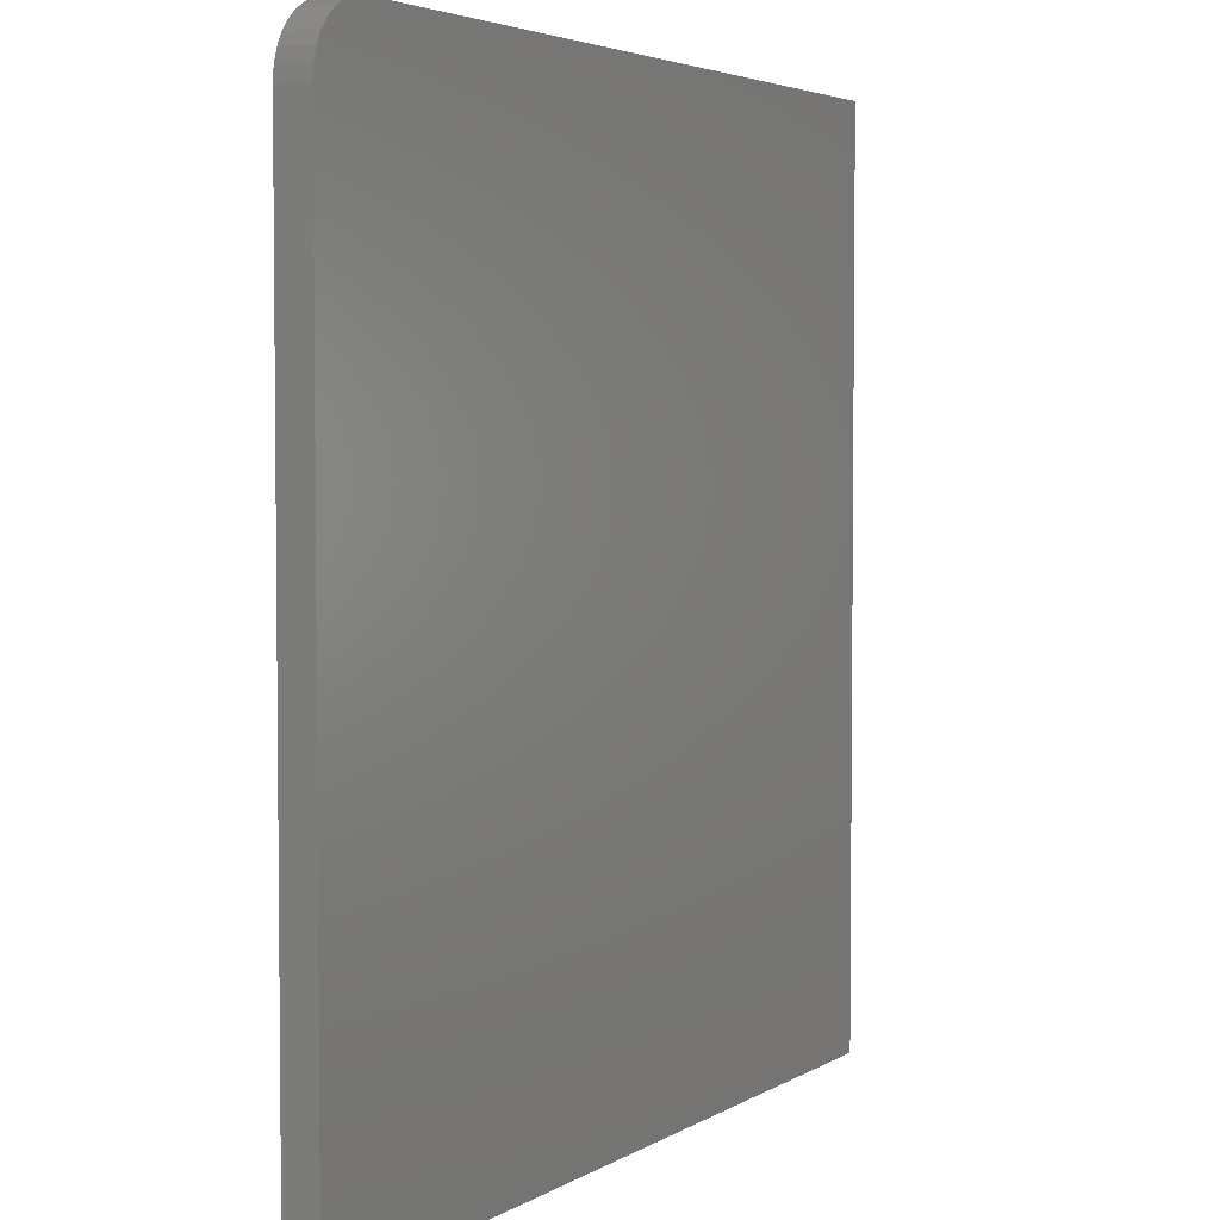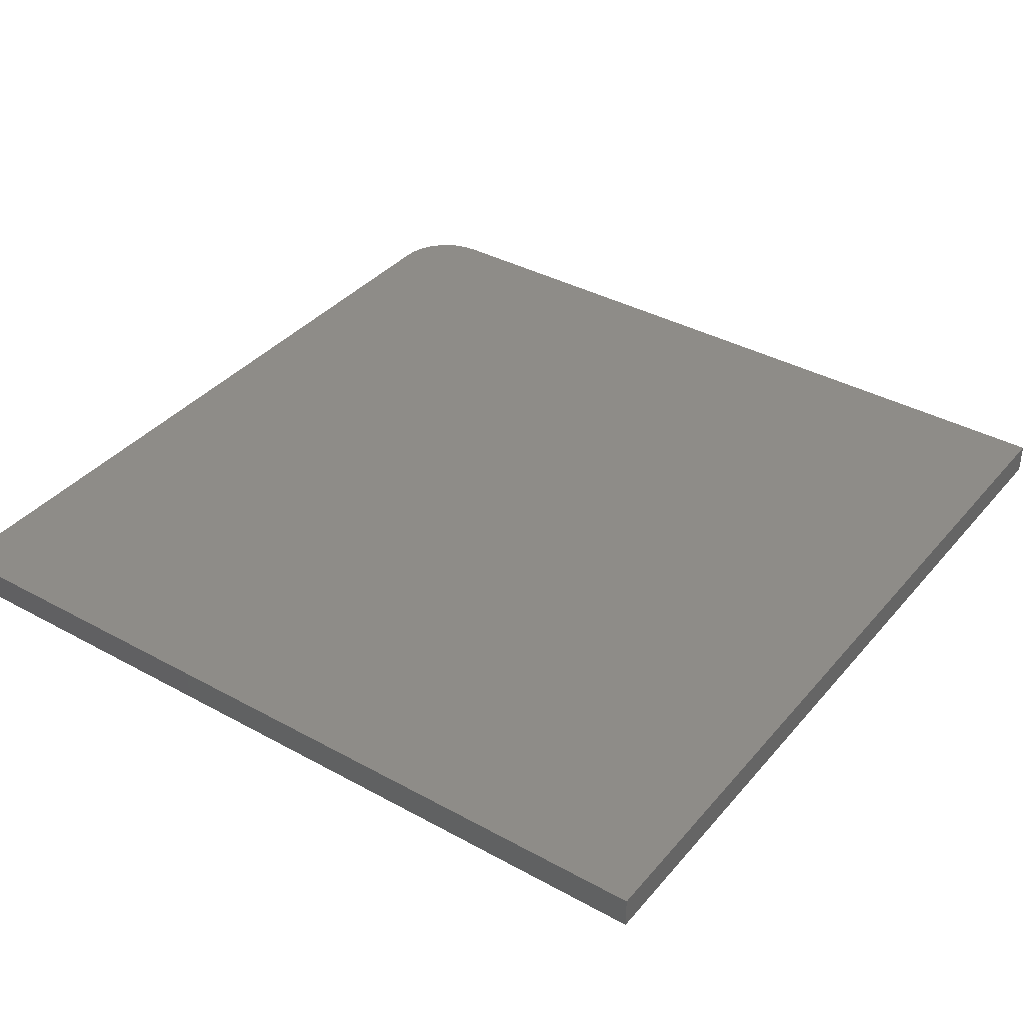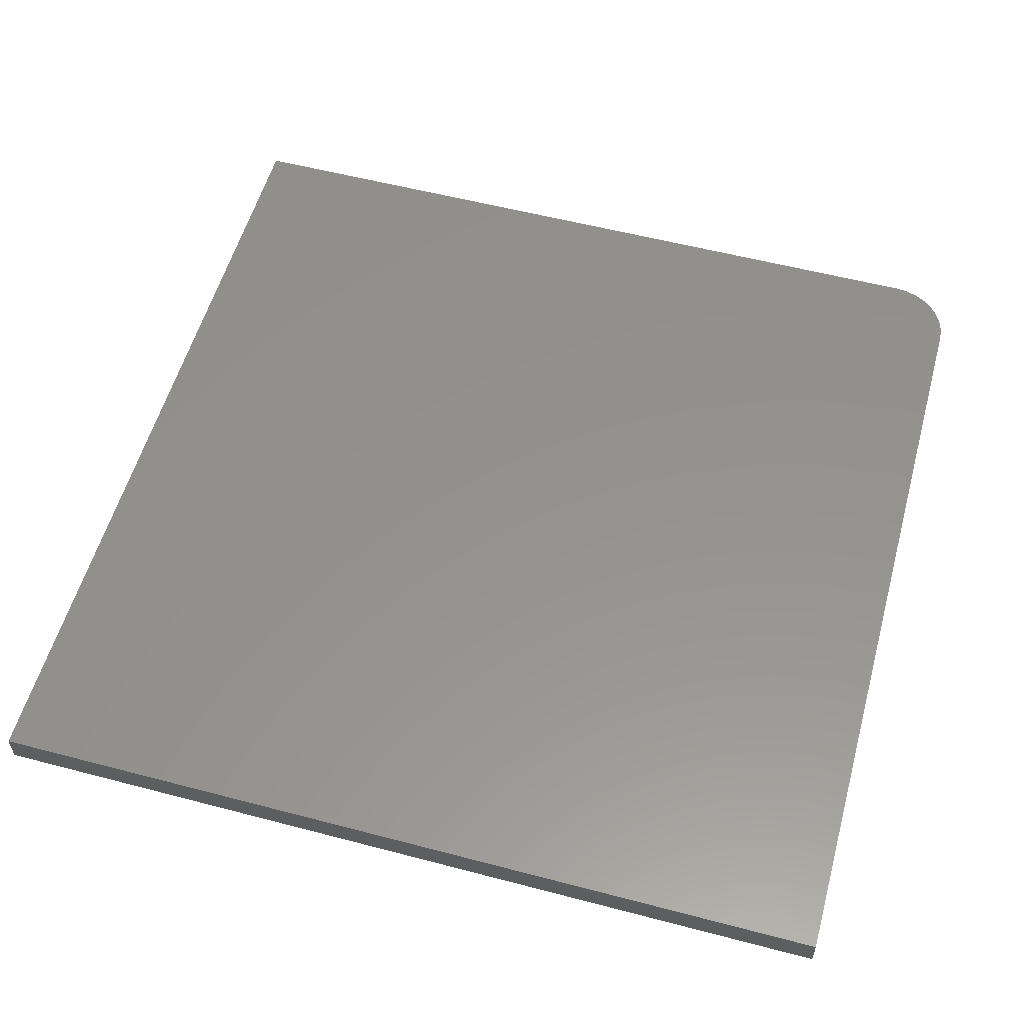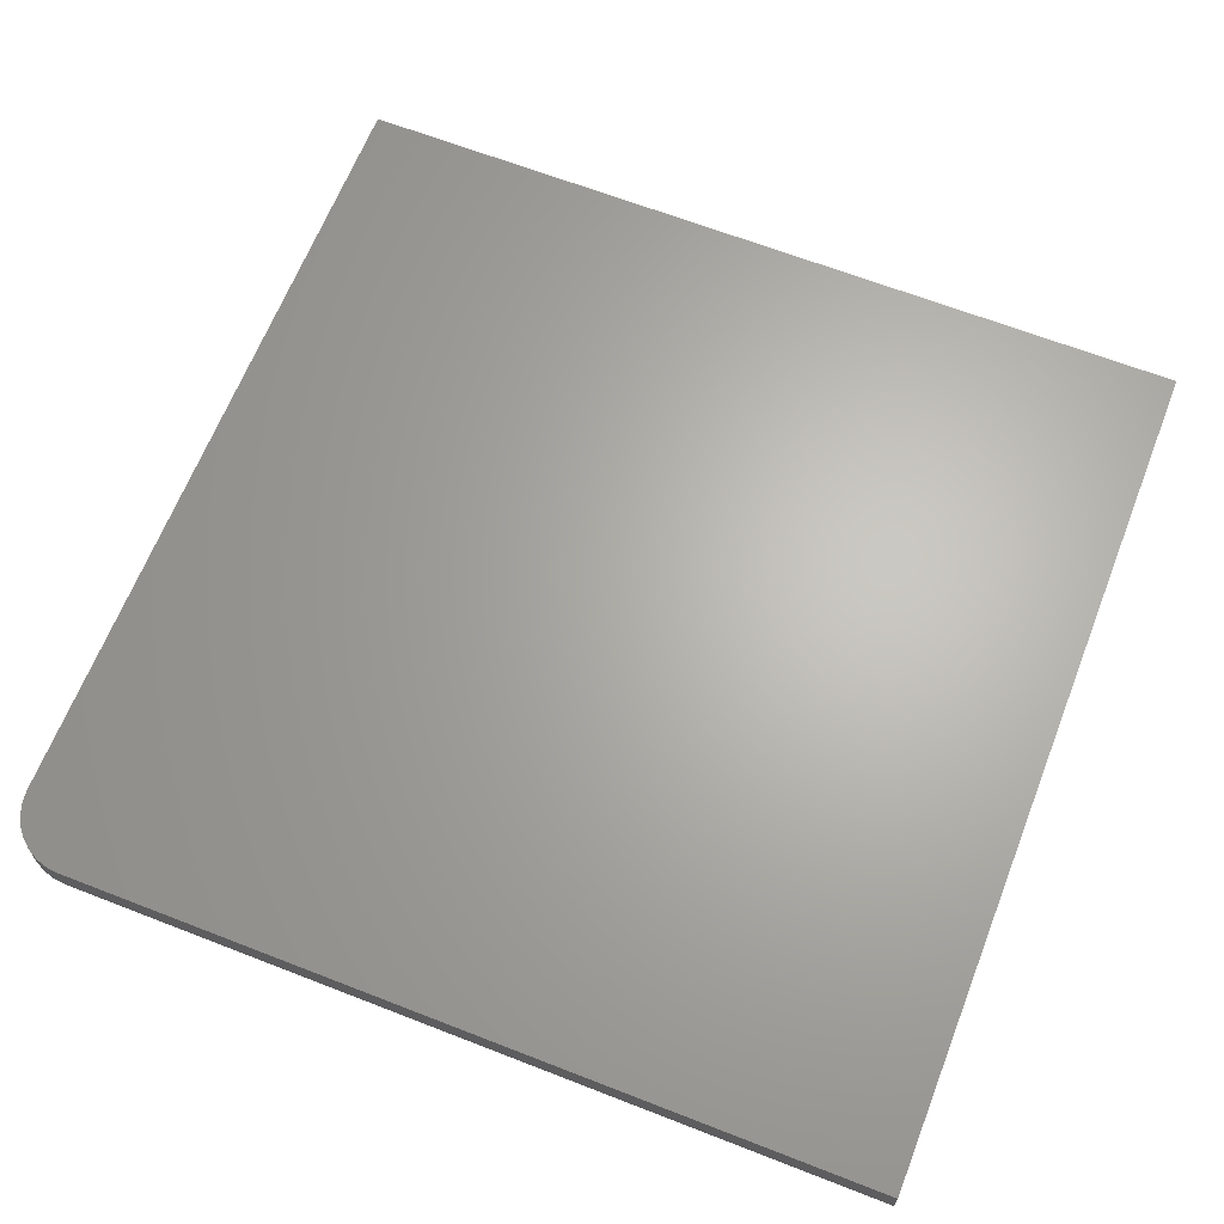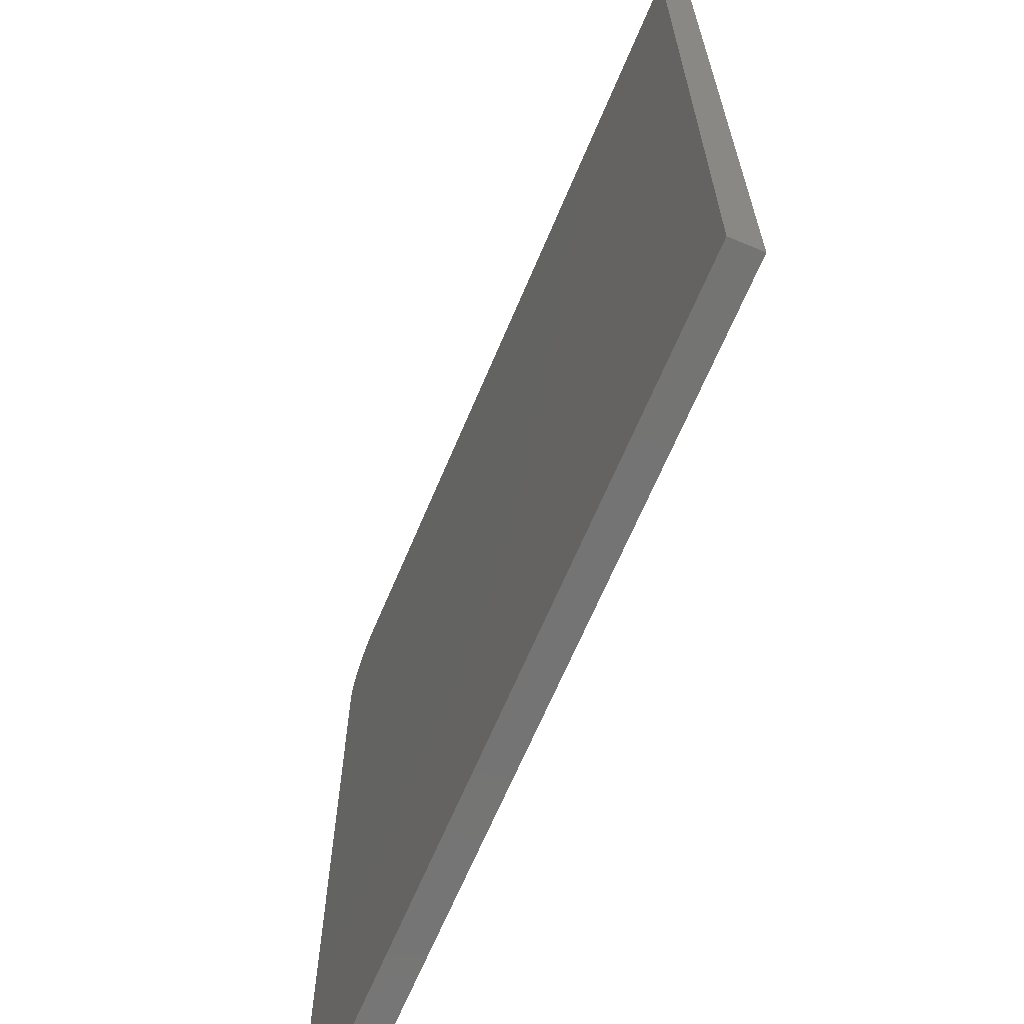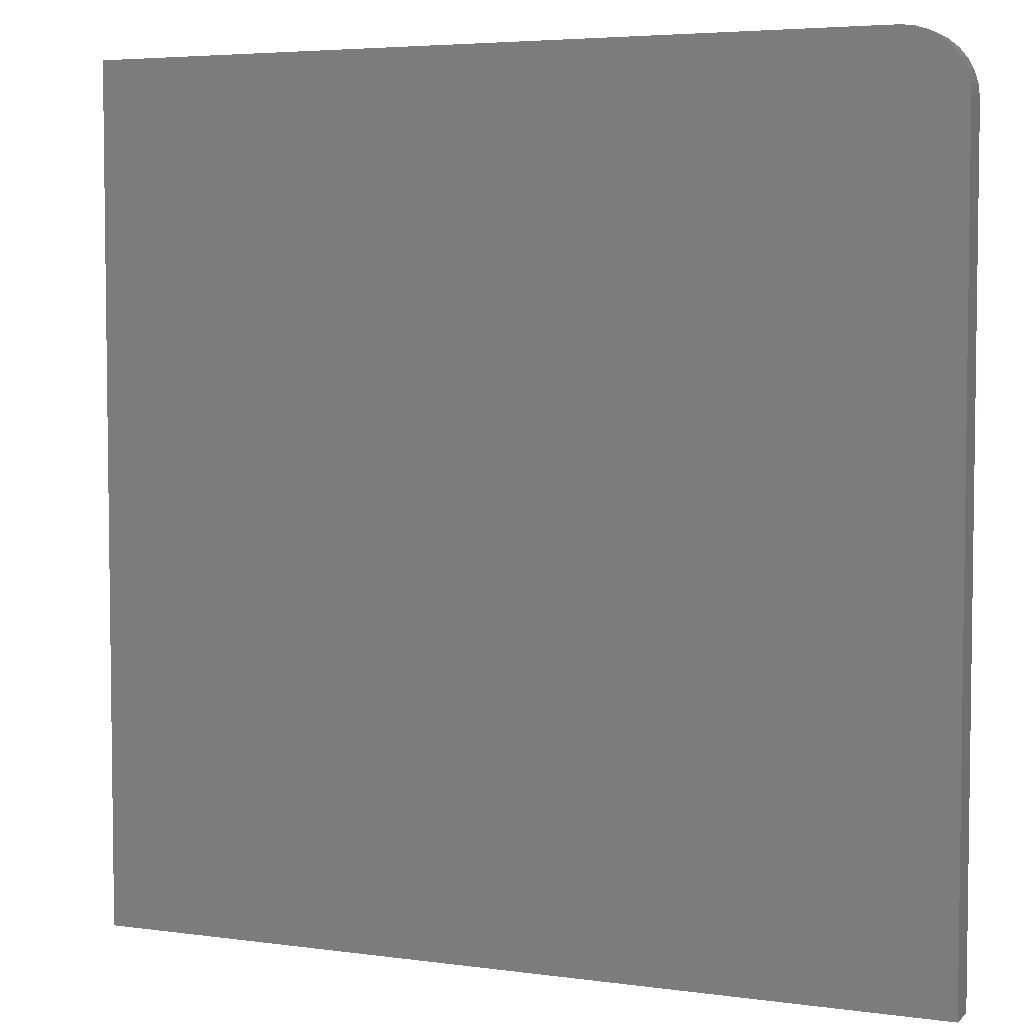
<metadata>
{"format":"stl","ext":"stl","renderer":"f3d","projection":"perspective","resolution":1024,"background":"white","views":[{"elev":3.9,"azim":-61.5,"up":"+Y"},{"elev":37.4,"azim":35.2,"up":"+Z"},{"elev":56.1,"azim":105.4,"up":"+Z"},{"elev":65.3,"azim":-68.6,"up":"+Z"},{"elev":-66.3,"azim":67.2,"up":"+Y"},{"elev":4.7,"azim":-156.3,"up":"+Y"}]}
</metadata>
<code>
# stl→obj: 24 verts, 44 faces
v 0.03125 0.4297 0.01562
v 0.02515 0.4291 0.01562
v 0.01929 0.4273 0.01562
v 0.4297 0.4297 0.01562
v 0.01389 0.4244 0.01562
v 0.009153 0.4205 0.01562
v 0.005267 0.4158 0.01562
v 0.002379 0.4104 0.01562
v 0.0006005 0.4045 0.01562
v 0 0.3984 0.01562
v 0 0 0.01562
v 0.4297 0 0.01562
v 0.01929 0.4273 0
v 0.02515 0.4291 0
v 0.03125 0.4297 0
v 0.4297 0.4297 0
v 0.4297 0 0
v 0 0 0
v 0 0.3984 0
v 0.0006005 0.4045 0
v 0.002379 0.4104 0
v 0.005267 0.4158 0
v 0.009153 0.4205 0
v 0.01389 0.4244 0
f 1 2 3
f 4 1 3
f 4 3 5
f 4 5 6
f 4 6 7
f 4 7 8
f 4 8 9
f 4 9 10
f 4 10 11
f 4 11 12
f 13 14 15
f 16 17 18
f 16 18 19
f 16 19 20
f 16 20 21
f 16 21 22
f 16 22 23
f 16 23 24
f 16 24 13
f 16 13 15
f 10 19 11
f 11 19 18
f 4 16 1
f 1 16 15
f 19 10 20
f 20 10 9
f 20 9 21
f 21 9 8
f 21 8 22
f 22 8 7
f 22 7 23
f 23 7 6
f 23 6 24
f 24 6 5
f 24 5 13
f 13 5 3
f 13 3 14
f 14 3 2
f 14 2 15
f 15 2 1
f 12 17 4
f 4 17 16
f 11 18 12
f 12 18 17

</code>
